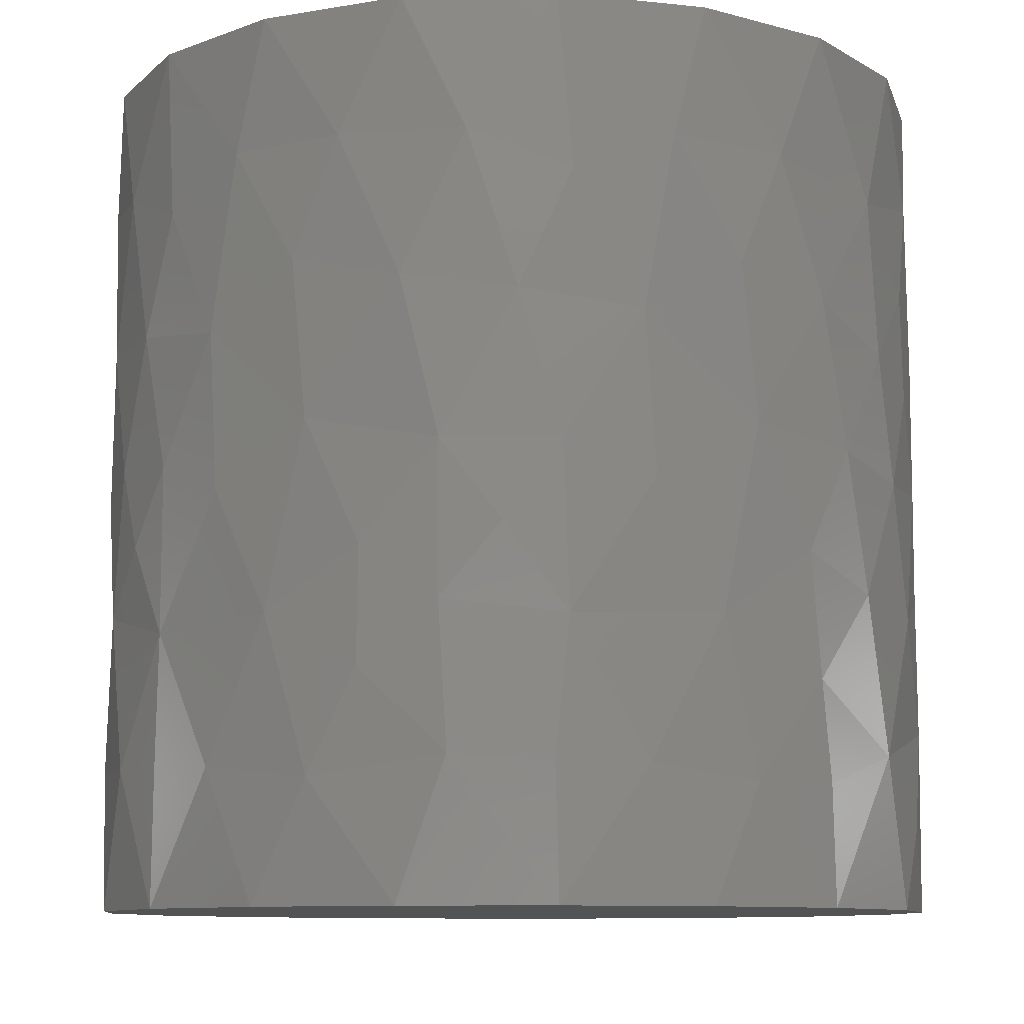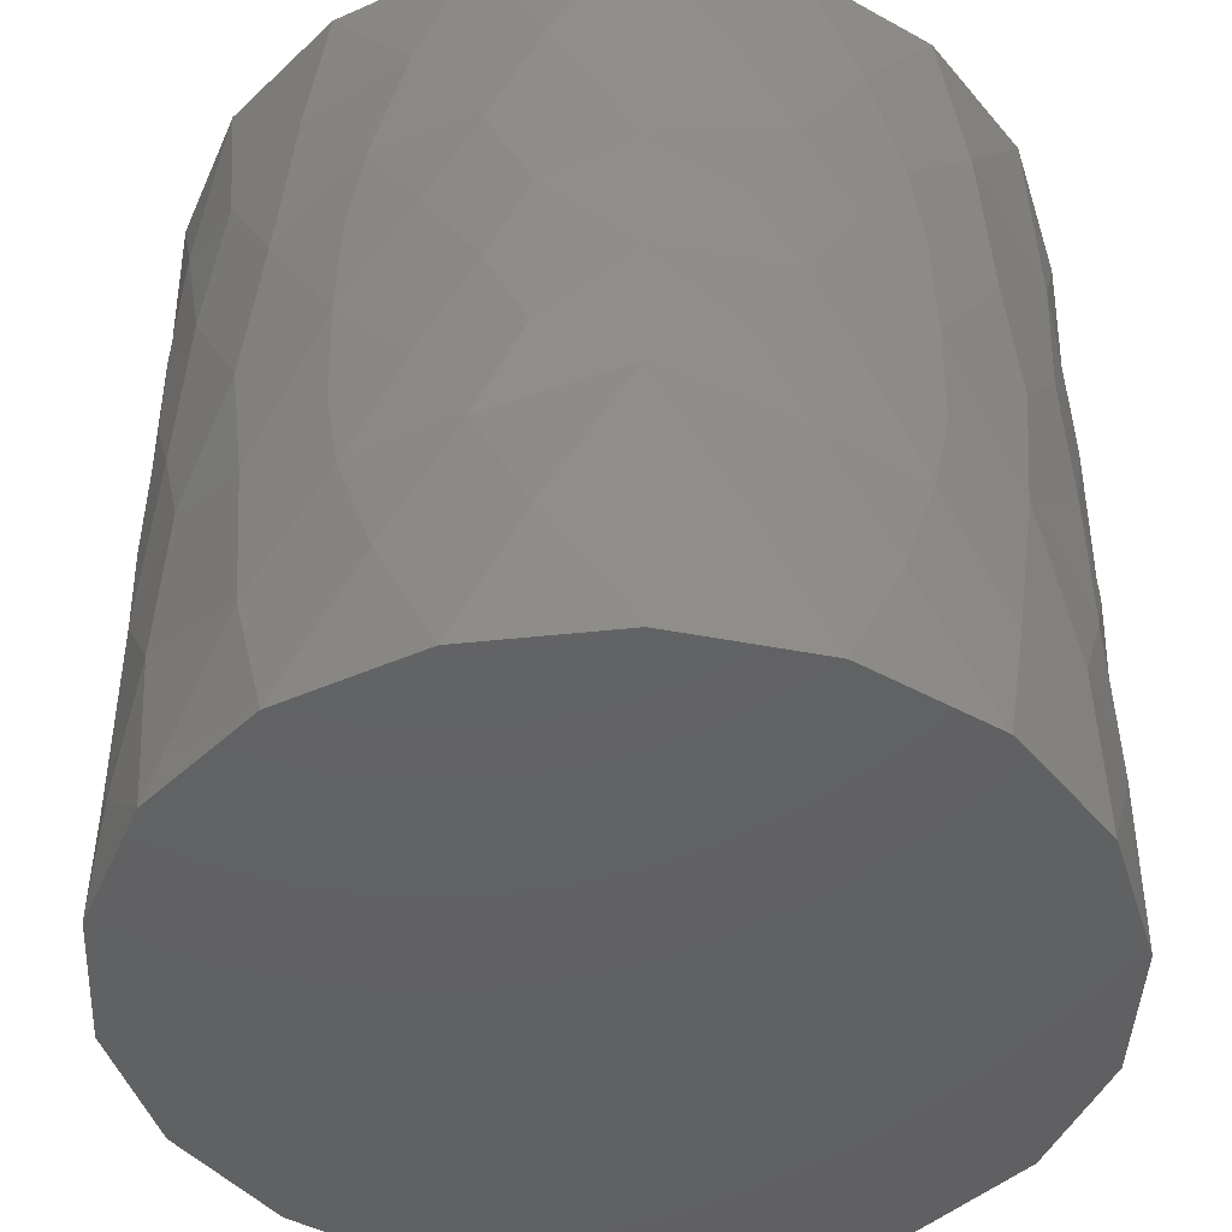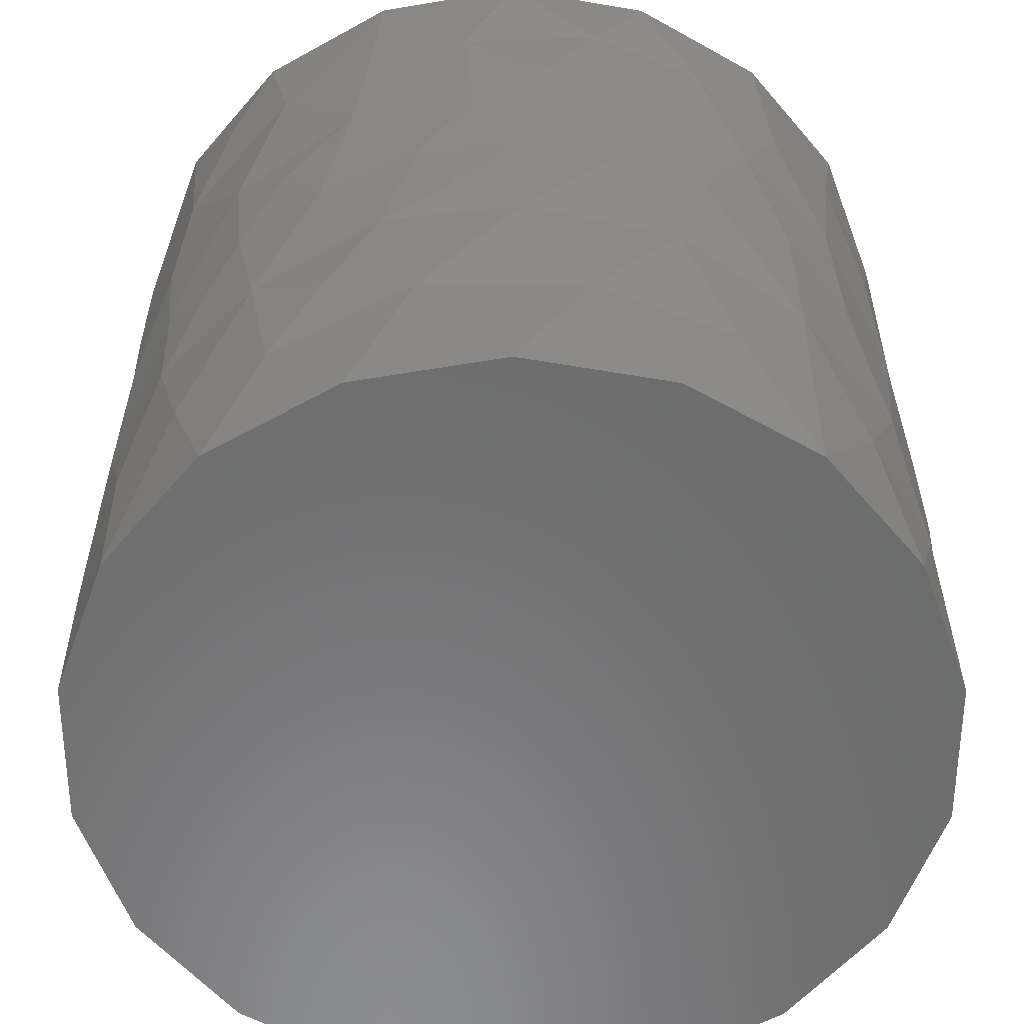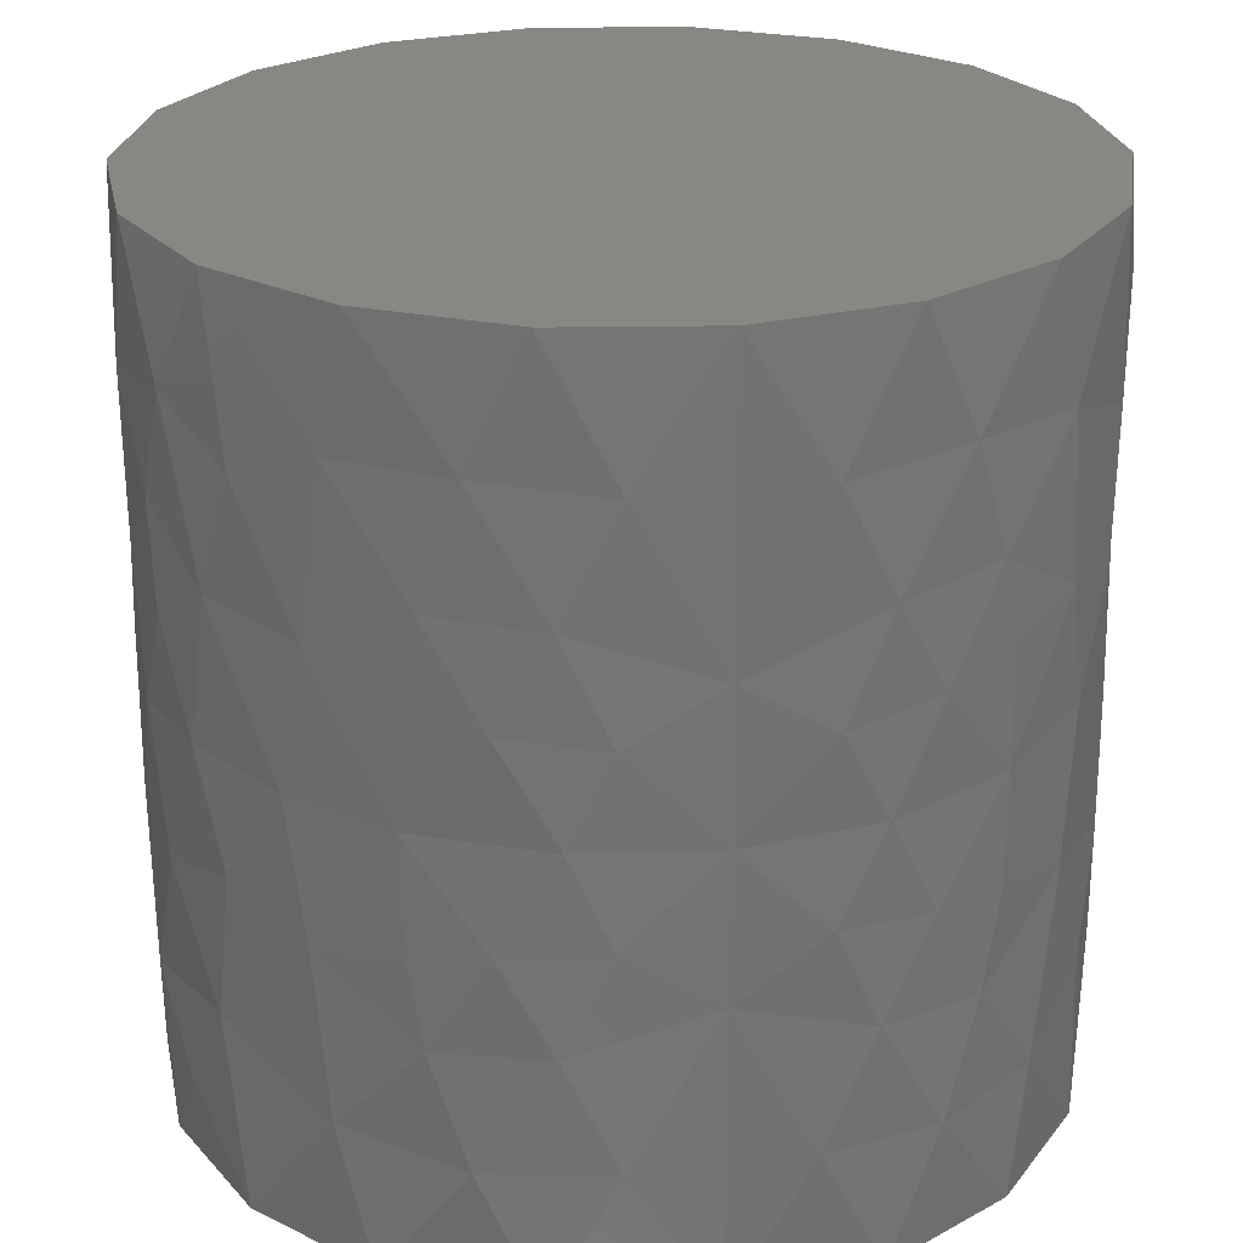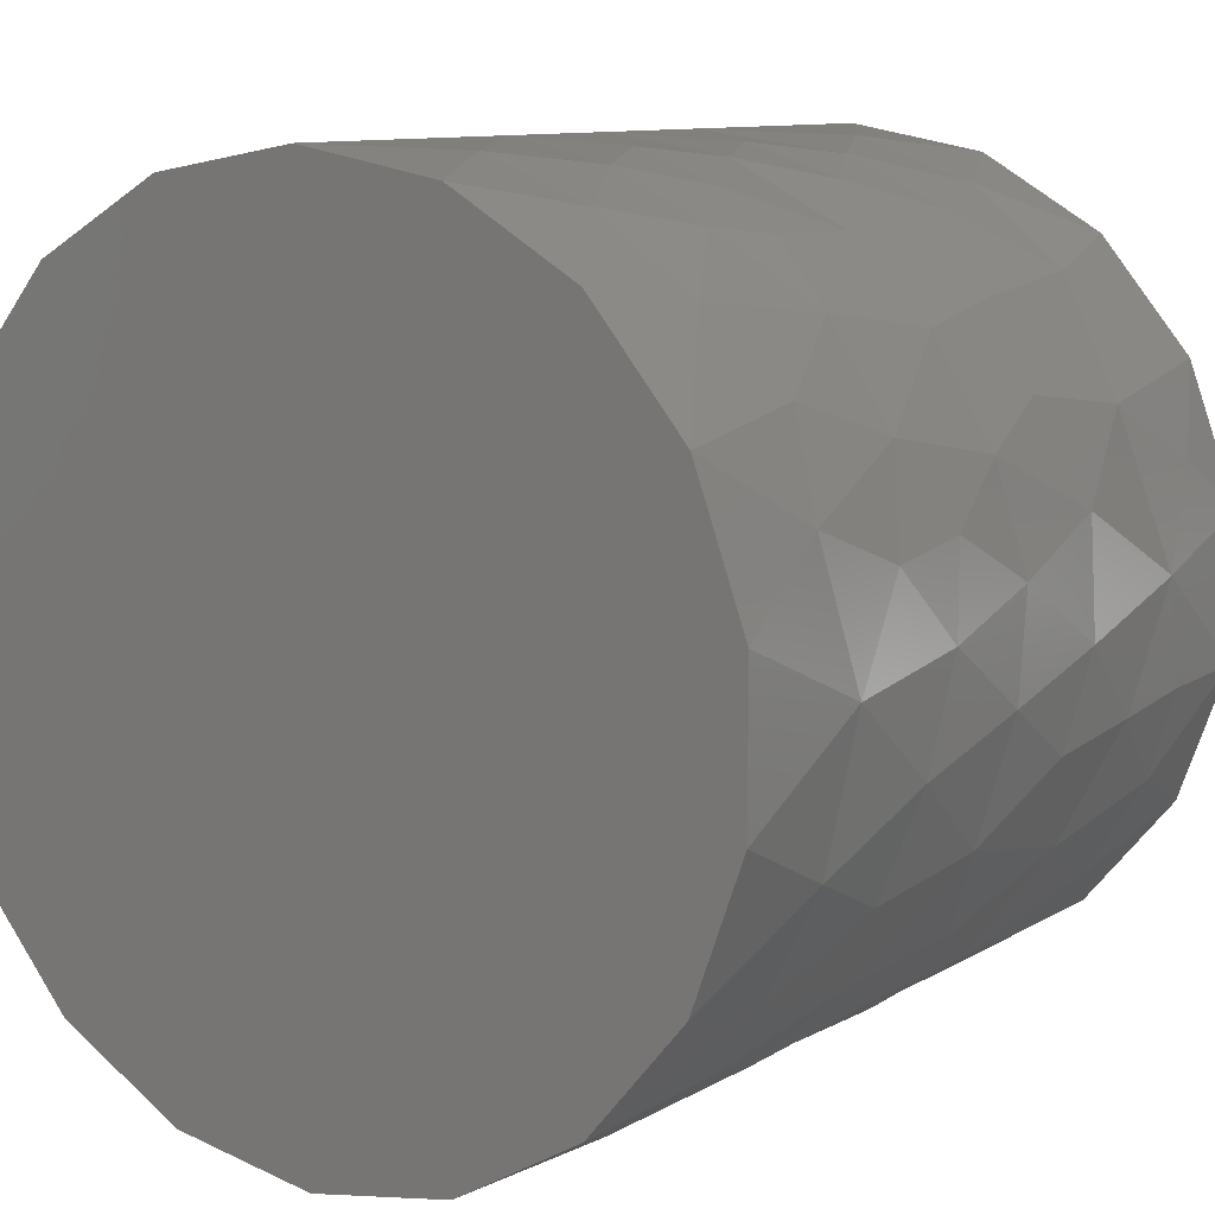
<metadata>
{"format":"stl","ext":"stl","renderer":"f3d","projection":"perspective","resolution":1024,"background":"white","views":[{"elev":-9.5,"azim":-145.7,"up":"+Y"},{"elev":-44.3,"azim":-2.8,"up":"+Y"},{"elev":-57.7,"azim":119.9,"up":"+Y"},{"elev":24.9,"azim":-11.4,"up":"+Y"},{"elev":10.0,"azim":-145.2,"up":"+Z"}]}
</metadata>
<code>
# stl→obj: 228 verts, 452 faces
v -2.449e-16 0.3333 1
v -2.449e-16 0.6667 1
v 0.1914 0.6917 0.9815
v -0.1896 0.6915 0.9819
v -2.449e-16 -0.3333 1
v -2.449e-16 -0.6667 1
v -0.191 -0.6918 0.9816
v 0.1895 -0.693 0.9819
v 0.9756 0.3155 0.2194
v 0.9843 -0.01854 0.1765
v 0.9069 -0.04204 0.4213
v 0.9094 0.2889 -0.416
v 0.8716 0.002944 -0.4902
v 0.9563 0.02737 -0.2923
v 0.153 0.2913 -0.9882
v 0.1278 -0.07404 -0.9918
v 0.3252 0.004169 -0.9456
v -0.1256 0.05977 -0.9921
v -0.08865 0.4221 -0.9961
v -0.3422 0.3672 -0.9396
v -0.7794 0.2914 -0.6266
v -0.7947 -0.07711 -0.6071
v -0.6522 -1.195e-05 -0.7581
v -0.9233 0.06635 -0.384
v -0.9071 0.4229 -0.4208
v -0.9835 0.3709 -0.181
v -0.9977 0.2882 0.06773
v -0.9891 -0.008916 0.1474
v -0.9953 0.03378 -0.09729
v -0.9684 -0.3223 0.2494
v -0.9194 0.006286 0.3934
v -0.8813 -0.369 -0.4726
v -0.02504 -0.3626 -0.9997
v 0.8571 -0.3081 -0.5151
v 0.7335 -0.01495 -0.6797
v 0.9947 -0.3497 0.1031
v 0.9985 -0.0205 -0.0551
v 0.9175 -0.3667 0.3977
v 0.7503 -0.2988 0.6611
v -0.5403 0.4453 0.8415
v -0.3094 0.4357 0.9509
v -0.424 0.2243 0.9057
v -0.4252 -0.2292 0.9051
v -0.3118 -0.4387 0.9502
v -0.5451 -0.4588 0.8384
v 0.4262 0.2294 0.9046
v 0.3129 0.4382 0.9498
v 0.5464 0.4582 0.8375
v 0.5397 -0.4596 0.8418
v 0.3093 -0.44 0.951
v 0.4235 -0.231 0.9059
v -0.2984 -8.882e-16 0.9544
v -0.5819 -4.441e-16 0.8133
v 0.5854 0.006102 0.8107
v 0.3142 -0.0004188 0.9494
v 0.7122 0.6853 0.702
v 0.6428 1 0.766
v 0.866 1 0.5
v 0.7437 0.313 0.6685
v -0.866 1 0.5
v -0.6428 1 0.766
v -0.6901 0.7084 0.7237
v -0.7306 0.3311 0.6828
v -0.7106 -0.6845 0.7036
v -0.6428 -1 0.766
v -0.866 -1 0.5
v -0.7379 -0.3134 0.6749
v 0.866 -1 0.5
v 0.6428 -1 0.766
v 0.6901 -0.7086 0.7237
v 0.469 0.7122 0.8832
v -0.4625 0.7135 0.8866
v -0.4682 -0.7123 0.8836
v 0.4619 -0.7182 0.8869
v -0.2055 0.2062 0.9787
v -2.449e-16 -1.332e-15 1
v -0.2058 -0.2066 0.9786
v 0.2091 0.204 0.9779
v 0.2067 -0.205 0.9784
v 0.5764 0.2642 0.8171
v 0.5813 -0.2458 0.8137
v -0.5735 0.2589 0.8192
v -0.5732 -0.2711 0.8194
v 0.7824 0.0401 0.6228
v -0.7746 0.005685 0.6325
v 0.342 1 0.9397
v -0.342 1 0.9397
v -0.342 -1 0.9397
v 0.342 -1 0.9397
v -2.449e-16 1 1
v -2.449e-16 -1 1
v -0.8359 0.6189 0.5488
v -0.8883 0.3466 0.4593
v 0.849 -0.6137 0.5285
v 0.8997 0.5796 0.4365
v 0.8786 0.2478 0.4775
v -0.8983 -0.5746 0.4394
v -0.874 -0.2396 0.4859
v -0.1997 0.696 -0.9799
v 5.452e-15 1 -1
v -0.342 1 -0.9397
v -0.9506 0.6893 -0.3106
v -0.866 1 -0.5
v -0.9848 1 -0.1736
v -0.919 -0.7301 -0.3943
v -0.9848 -1 -0.1736
v -0.866 -1 -0.5
v 0.7428 0.7248 -0.6695
v 0.866 1 -0.5
v 0.6428 1 -0.766
v 0.07873 0.6962 -0.9969
v 0.342 1 -0.9397
v -0.8238 0.6964 -0.5668
v -0.6428 1 -0.766
v -0.1397 -0.7245 -0.9902
v -0.342 -1 -0.9397
v 5.452e-15 -1 -1
v 0.7701 -0.6636 -0.6379
v 0.6428 -1 -0.766
v 0.866 -1 -0.5
v 0.9996 -0.7274 0.02873
v 0.9848 -1 -0.1736
v 0.9848 -1 0.1736
v -0.9417 0.7084 0.3364
v -0.9848 1 0.1736
v -0.9704 0.4638 0.2413
v 0.9209 0.6555 -0.3898
v 0.9848 1 -0.1736
v 0.526 0.6883 -0.8505
v -0.4775 0.6905 -0.8786
v -0.9997 0.6458 0.0224
v -0.7835 -0.697 -0.6214
v -0.6428 -1 -0.766
v -0.4437 -0.6806 -0.8962
v 0.1426 -0.6928 -0.9898
v 0.342 -1 -0.9397
v 0.5198 -0.6801 -0.8543
v 0.9497 -0.6419 -0.3132
v 0.9555 -0.6762 0.2949
v 0.3093 0.6011 -0.951
v -0.6698 0.6016 -0.7426
v -0.9833 -0.7268 -0.1823
v -0.9778 -0.4967 -0.2096
v 0.9569 -0.1939 0.2903
v 0.9883 0.6757 -0.1524
v -0.6367 -0.6993 -0.7711
v 0.3366 -0.6891 -0.9417
v 0.9233 -0.1633 -0.384
v 0.9749 -0.2917 -0.2228
v 0.4584 -0.1641 -0.8888
v 0.6179 -0.3114 -0.7863
v 0.5445 0.03135 -0.8388
v -0.5464 -0.1829 -0.8375
v -0.4264 -0.3496 -0.9046
v -0.4255 -0.0001651 -0.9049
v -0.9632 0.2239 0.2687
v 0.953 0.8187 0.3031
v 0.9848 1 0.1736
v -0.9539 -0.8091 0.3002
v -0.9848 -1 0.1736
v 0.9984 0.1796 0.05722
v 0.9929 0.3499 -0.119
v -0.9708 -0.2112 -0.2399
v 0.8077 0.2199 -0.5896
v 0.6598 0.3448 -0.7514
v 0.8174 0.4779 -0.5761
v -0.258 -0.2253 -0.9661
v -0.2547 -0.4901 -0.967
v -0.9998 -0.2896 -0.01816
v 0.9947 -0.5027 -0.1026
v 0.9949 0.677 0.1011
v -0.9972 -0.6533 0.07416
v 0.4233 0.3296 -0.906
v 0.3256 -0.3805 -0.9455
v -0.5743 0.3298 -0.8187
v -0.6609 -0.382 -0.7505
v -0.5855 1 -0.4464
v -0.6712 1 -0.1084
v -0.4293 1 0.511
v 0.2359 1 -0.6326
v 0.2316 1 0.6172
v 0.6293 1 -0.008281
v -0.1284 1 0.7266
v -0.1046 1 -0.733
v -0.7008 1 0.2567
v -0.4113 1 -0.2909
v 0.5618 1 -0.5054
v 0.5695 1 0.4885
v 0.4152 1 0.2712
v 0.2686 1 -0.01651
v -0.3296 1 -0.5661
v -0.1691 1 -0.2856
v -0.46 1 0.1684
v -0.3245 1 -0.0527
v 0.3889 1 -0.3264
v 0.6834 1 -0.2995
v 0.6918 1 0.2879
v -0.0518 1 -0.5013
v -0.08503 1 0.468
v 0.1005 1 0.2584
v 0.1084 1 -0.2892
v -0.1995 1 0.2268
v -0.03594 1 -0.02648
v 0.4267 -1 -0.5086
v -0.6558 -1 -0.1156
v 0.6559 -1 0.1155
v 0.2282 -1 0.6271
v -0.4281 -1 0.5101
v -0.227 -1 -0.6239
v 0.699 -1 -0.2545
v -0.5698 -1 -0.4781
v 0.5698 -1 0.4781
v -0.1291 -1 0.7325
v 0.1292 -1 -0.7326
v -0.699 -1 0.2544
v 0.4541 -1 -0.165
v -0.4545 -1 0.1654
v 0.0838 -1 -0.4754
v -0.3702 -1 -0.3104
v -0.08433 -1 0.476
v 0.3703 -1 0.3104
v 0.1929 -1 -0.2298
v 0.1024 -1 0.2817
v -0.1935 -1 0.2302
v 0.2959 -1 0.05209
v -0.1028 -1 -0.282
v -0.2962 -1 -0.0521
v -0.0001262 -1 -0.0001657
f 1 2 3
f 4 2 1
f 5 6 7
f 8 6 5
f 9 10 11
f 12 13 14
f 15 16 17
f 18 19 20
f 21 22 23
f 24 25 26
f 27 28 29
f 30 28 31
f 32 22 24
f 33 16 18
f 34 13 35
f 36 10 37
f 38 39 11
f 40 41 42
f 43 44 45
f 46 47 48
f 49 50 51
f 52 43 53
f 53 42 52
f 54 51 55
f 55 46 54
f 56 57 58
f 56 59 48
f 60 61 62
f 40 63 62
f 64 65 66
f 64 67 45
f 68 69 70
f 49 39 70
f 71 48 47
f 41 40 72
f 73 45 44
f 50 49 74
f 75 1 76
f 75 42 41
f 41 1 75
f 76 5 77
f 44 43 77
f 77 5 44
f 76 1 78
f 47 46 78
f 78 1 47
f 79 5 76
f 79 51 50
f 50 5 79
f 80 59 54
f 80 46 48
f 48 59 80
f 54 46 80
f 54 39 81
f 49 51 81
f 81 39 49
f 81 51 54
f 53 63 82
f 40 42 82
f 82 63 40
f 82 42 53
f 83 67 53
f 83 43 45
f 45 67 83
f 53 43 83
f 84 39 54
f 54 59 84
f 11 39 84
f 53 67 85
f 85 63 53
f 71 86 57
f 61 87 72
f 73 88 65
f 69 89 74
f 57 56 71
f 71 56 48
f 72 62 61
f 40 62 72
f 65 64 73
f 73 64 45
f 74 70 69
f 49 70 74
f 3 90 86
f 2 90 3
f 87 90 4
f 4 90 2
f 6 91 7
f 7 91 88
f 89 91 8
f 8 91 6
f 3 86 71
f 47 3 71
f 72 87 4
f 72 4 41
f 7 88 73
f 44 7 73
f 74 89 8
f 74 8 50
f 1 3 47
f 41 4 1
f 5 7 44
f 50 8 5
f 92 62 63
f 63 93 92
f 60 62 92
f 94 70 39
f 39 38 94
f 68 70 94
f 95 9 96
f 96 59 95
f 96 9 11
f 97 30 98
f 98 67 97
f 98 30 31
f 99 100 101
f 102 103 104
f 105 106 107
f 108 109 110
f 111 112 100
f 113 114 103
f 115 116 117
f 118 119 120
f 121 122 123
f 124 125 60
f 124 93 126
f 127 128 109
f 129 110 112
f 130 101 114
f 131 104 125
f 132 107 133
f 134 133 116
f 135 117 136
f 137 136 119
f 138 120 122
f 139 123 68
f 112 111 140
f 114 113 141
f 142 105 143
f 106 105 142
f 10 36 144
f 128 127 145
f 133 134 146
f 136 137 147
f 148 149 14
f 150 151 152
f 153 154 155
f 28 27 156
f 156 27 126
f 157 58 158
f 95 58 157
f 159 66 160
f 97 66 159
f 161 162 37
f 163 32 24
f 143 32 163
f 164 165 35
f 166 165 164
f 167 33 18
f 168 33 167
f 148 14 13
f 13 34 148
f 164 35 13
f 13 12 164
f 164 12 166
f 167 154 168
f 163 169 143
f 60 92 124
f 124 92 93
f 111 19 15
f 113 25 21
f 68 94 139
f 139 94 38
f 161 37 10
f 10 9 161
f 20 19 99
f 26 25 102
f 165 166 108
f 33 168 115
f 32 143 105
f 127 166 12
f 140 129 112
f 141 130 114
f 134 168 154
f 138 170 149
f 36 170 121
f 131 126 27
f 146 132 133
f 147 135 136
f 158 171 157
f 9 95 171
f 157 171 95
f 160 172 159
f 30 97 172
f 159 172 97
f 11 10 144
f 144 38 11
f 31 28 156
f 156 93 31
f 126 93 156
f 162 14 37
f 165 152 35
f 173 17 152
f 150 152 17
f 17 174 150
f 20 155 18
f 167 18 155
f 155 154 167
f 175 23 155
f 153 155 23
f 23 176 153
f 26 29 24
f 163 24 29
f 29 169 163
f 99 111 100
f 19 111 99
f 102 113 103
f 25 113 102
f 108 127 109
f 166 127 108
f 115 134 116
f 168 134 115
f 118 137 119
f 121 138 122
f 170 138 121
f 129 108 110
f 130 99 101
f 131 102 104
f 132 105 107
f 135 115 117
f 172 160 106
f 142 172 106
f 143 172 142
f 172 143 169
f 171 158 128
f 145 171 128
f 139 121 123
f 124 131 125
f 126 131 124
f 161 9 162
f 171 162 9
f 172 169 30
f 176 154 153
f 154 176 134
f 146 134 176
f 176 132 146
f 174 151 150
f 151 174 137
f 147 137 174
f 174 135 147
f 173 165 129
f 165 108 129
f 174 33 135
f 33 115 135
f 34 149 148
f 149 34 138
f 176 32 132
f 32 105 132
f 175 20 130
f 20 99 130
f 27 26 131
f 26 102 131
f 12 162 127
f 145 127 162
f 162 171 145
f 139 38 36
f 36 38 144
f 36 121 139
f 29 26 27
f 155 20 175
f 14 162 12
f 152 165 173
f 175 21 23
f 173 15 17
f 21 24 22
f 25 24 21
f 15 18 16
f 19 18 15
f 120 138 118
f 118 138 34
f 21 141 113
f 141 21 175
f 130 141 175
f 15 140 111
f 140 15 173
f 129 140 173
f 58 95 56
f 56 95 59
f 66 97 64
f 64 97 67
f 28 169 29
f 28 30 169
f 151 34 35
f 151 35 152
f 170 36 149
f 149 36 37
f 149 37 14
f 22 176 23
f 32 176 22
f 16 174 17
f 33 174 16
f 118 34 151
f 137 118 151
f 96 11 84
f 59 96 84
f 85 31 93
f 63 85 93
f 98 31 85
f 67 98 85
f 75 76 52
f 42 75 52
f 52 76 77
f 52 77 43
f 55 76 78
f 55 78 46
f 79 76 55
f 51 79 55
f 103 177 178
f 103 178 104
f 61 179 87
f 110 180 112
f 86 181 57
f 90 181 86
f 112 180 100
f 60 179 61
f 158 182 128
f 87 179 183
f 90 183 181
f 100 180 184
f 60 185 179
f 186 178 177
f 110 187 180
f 57 181 188
f 189 190 182
f 186 191 192
f 193 178 194
f 186 194 178
f 195 182 190
f 128 182 196
f 158 197 182
f 198 192 191
f 189 182 197
f 195 196 182
f 104 178 125
f 101 191 114
f 199 183 179
f 198 184 180
f 193 179 185
f 199 181 183
f 189 200 190
f 189 181 200
f 195 201 180
f 199 200 181
f 199 179 202
f 198 180 201
f 193 202 179
f 203 190 200
f 125 178 185
f 101 184 191
f 58 197 158
f 128 196 109
f 195 180 187
f 189 188 181
f 195 190 201
f 203 201 190
f 109 187 110
f 57 188 58
f 125 185 60
f 100 184 101
f 90 87 183
f 114 177 103
f 193 185 178
f 198 191 184
f 186 192 194
f 199 202 200
f 203 200 202
f 193 194 202
f 203 202 194
f 114 191 177
f 109 196 187
f 58 188 197
f 203 192 201
f 203 194 192
f 186 177 191
f 195 187 196
f 189 197 188
f 198 201 192
f 120 119 204
f 107 106 205
f 68 123 206
f 123 122 206
f 89 69 207
f 106 160 205
f 65 88 208
f 119 136 204
f 66 65 208
f 91 89 207
f 117 116 209
f 116 133 209
f 120 204 210
f 122 210 206
f 107 205 211
f 69 212 207
f 88 213 208
f 68 206 212
f 117 209 214
f 160 215 205
f 91 207 213
f 133 211 209
f 66 208 215
f 136 214 204
f 216 210 204
f 217 205 215
f 217 215 208
f 218 214 209
f 219 211 205
f 216 206 210
f 220 208 213
f 221 207 212
f 219 209 211
f 220 213 207
f 221 212 206
f 218 204 214
f 216 204 222
f 221 223 207
f 220 207 223
f 220 224 208
f 218 222 204
f 217 208 224
f 216 225 206
f 221 206 225
f 218 209 226
f 219 226 209
f 217 227 205
f 219 205 227
f 160 66 215
f 136 117 214
f 122 120 210
f 91 213 88
f 69 68 212
f 133 107 211
f 228 225 222
f 228 223 225
f 228 227 224
f 228 226 227
f 217 224 227
f 216 222 225
f 219 227 226
f 228 224 223
f 220 223 224
f 228 222 226
f 221 225 223
f 218 226 222

</code>
